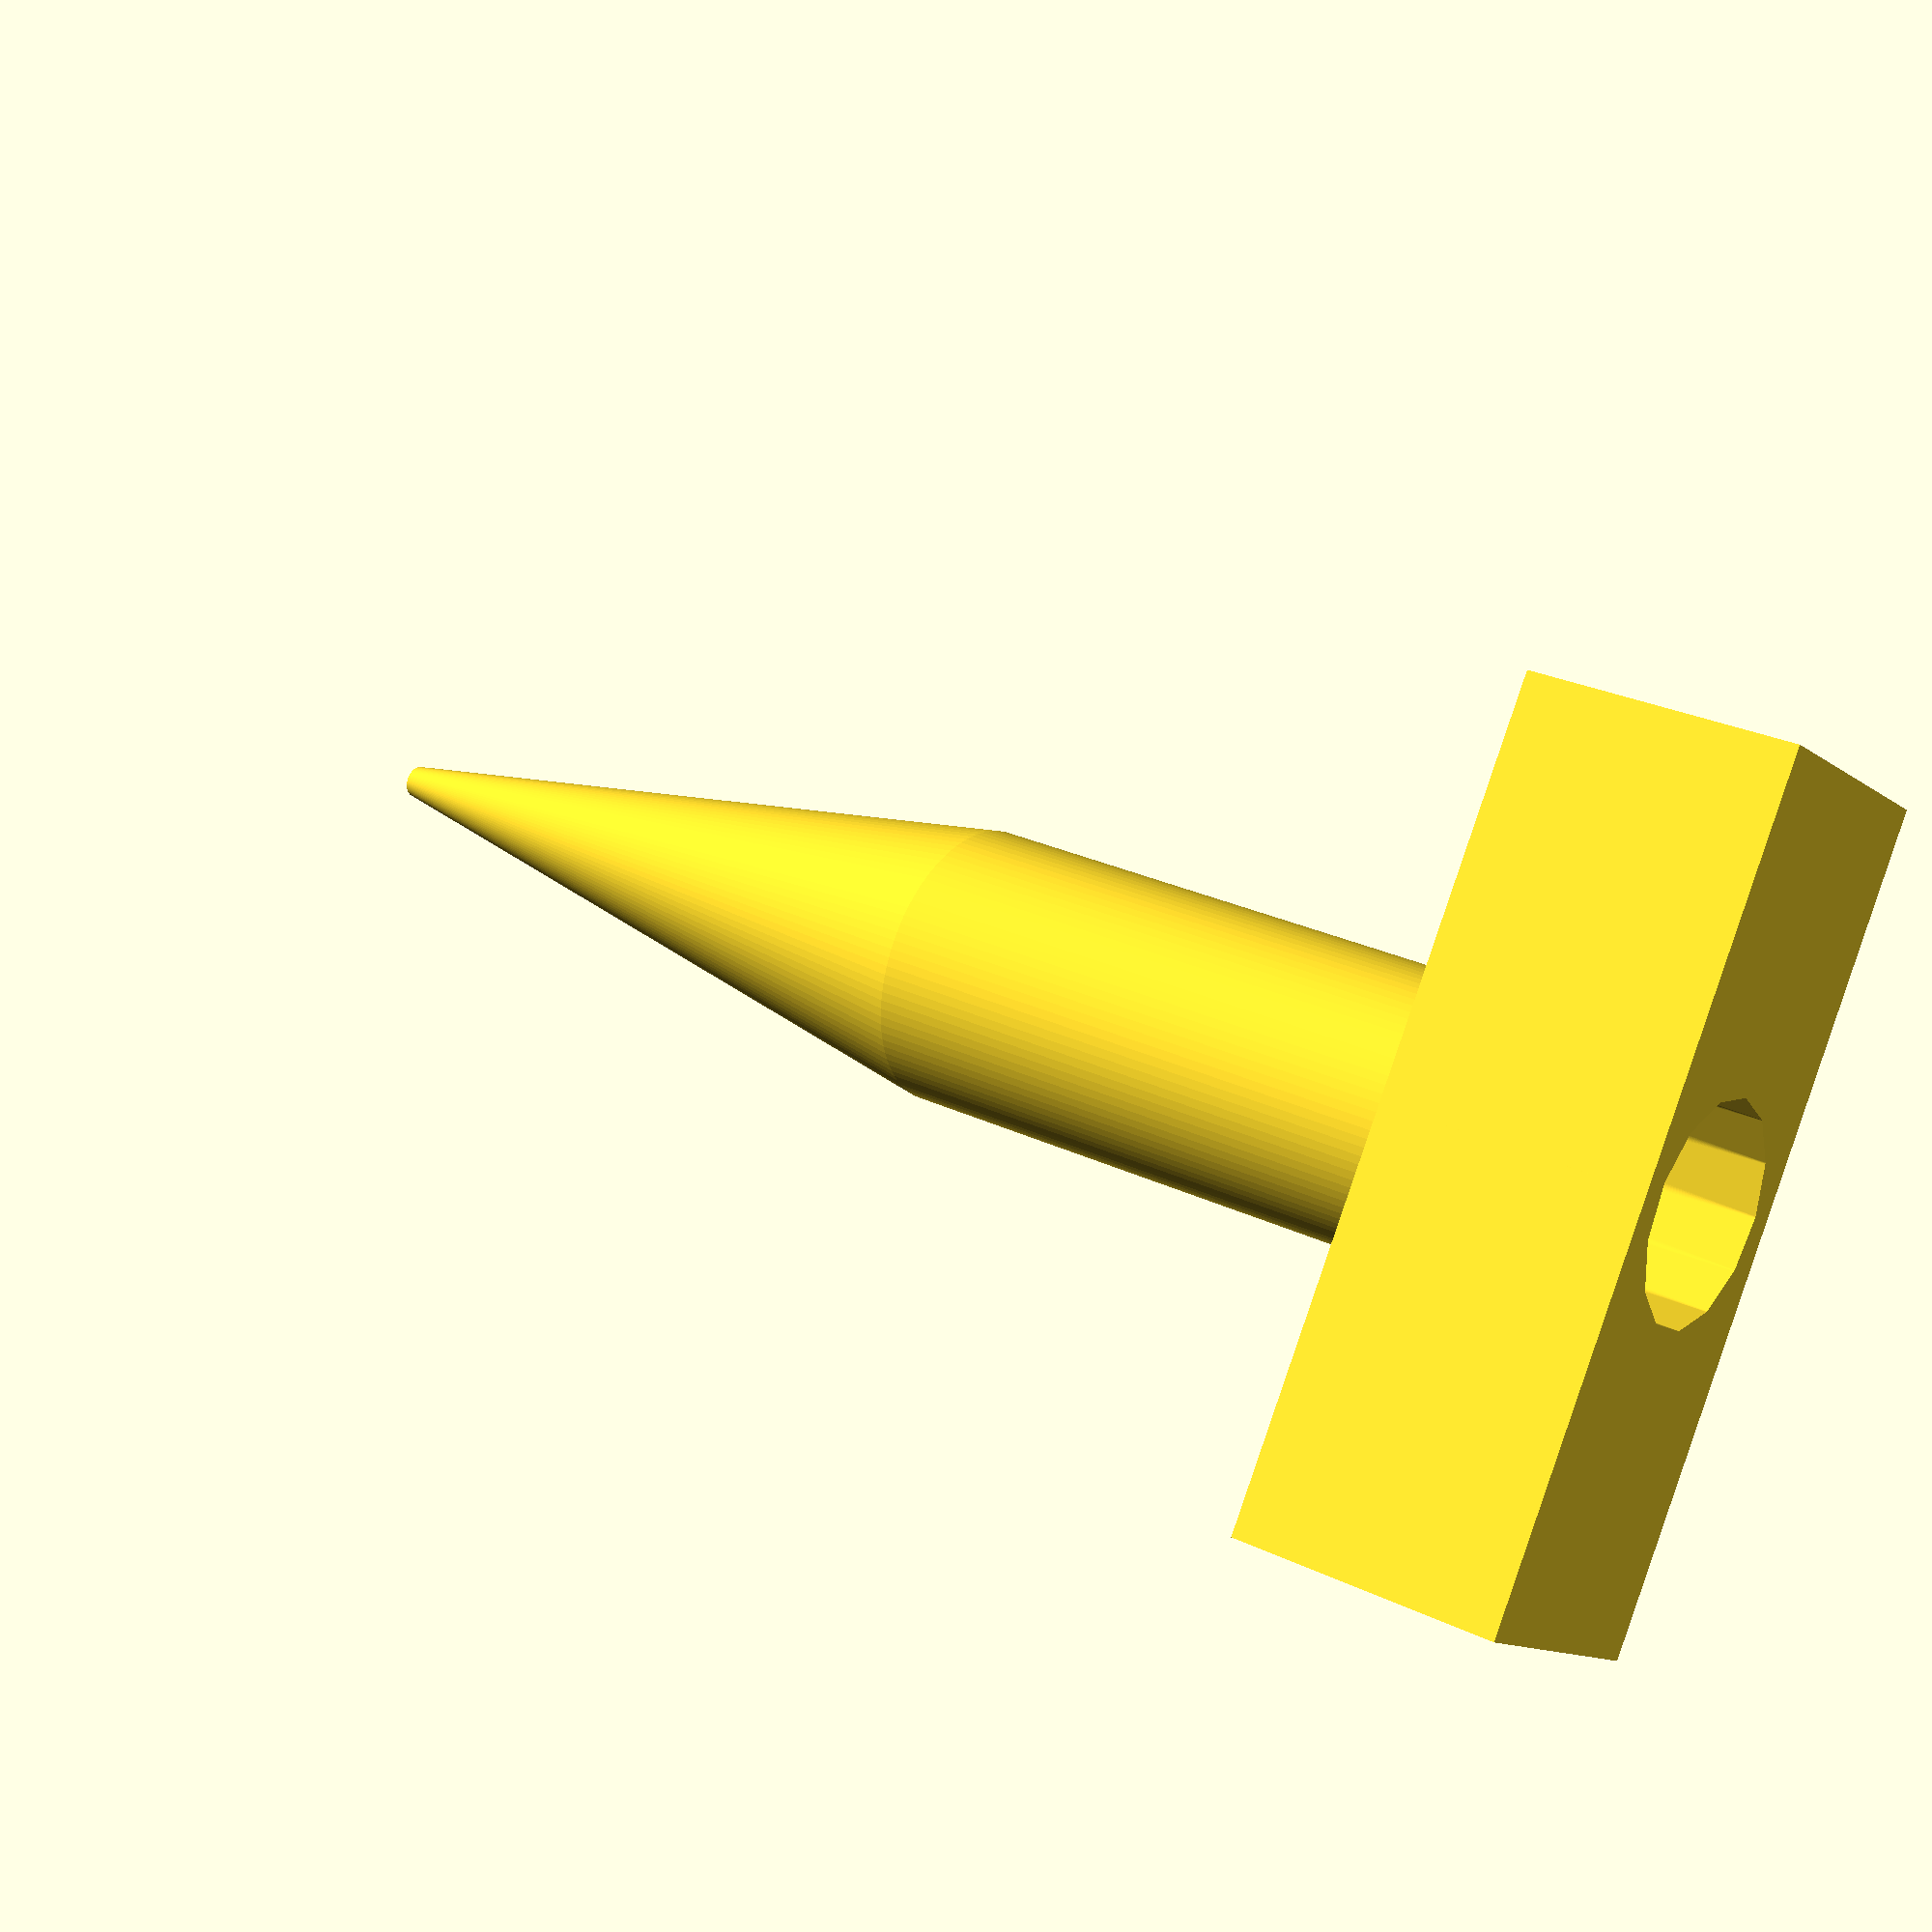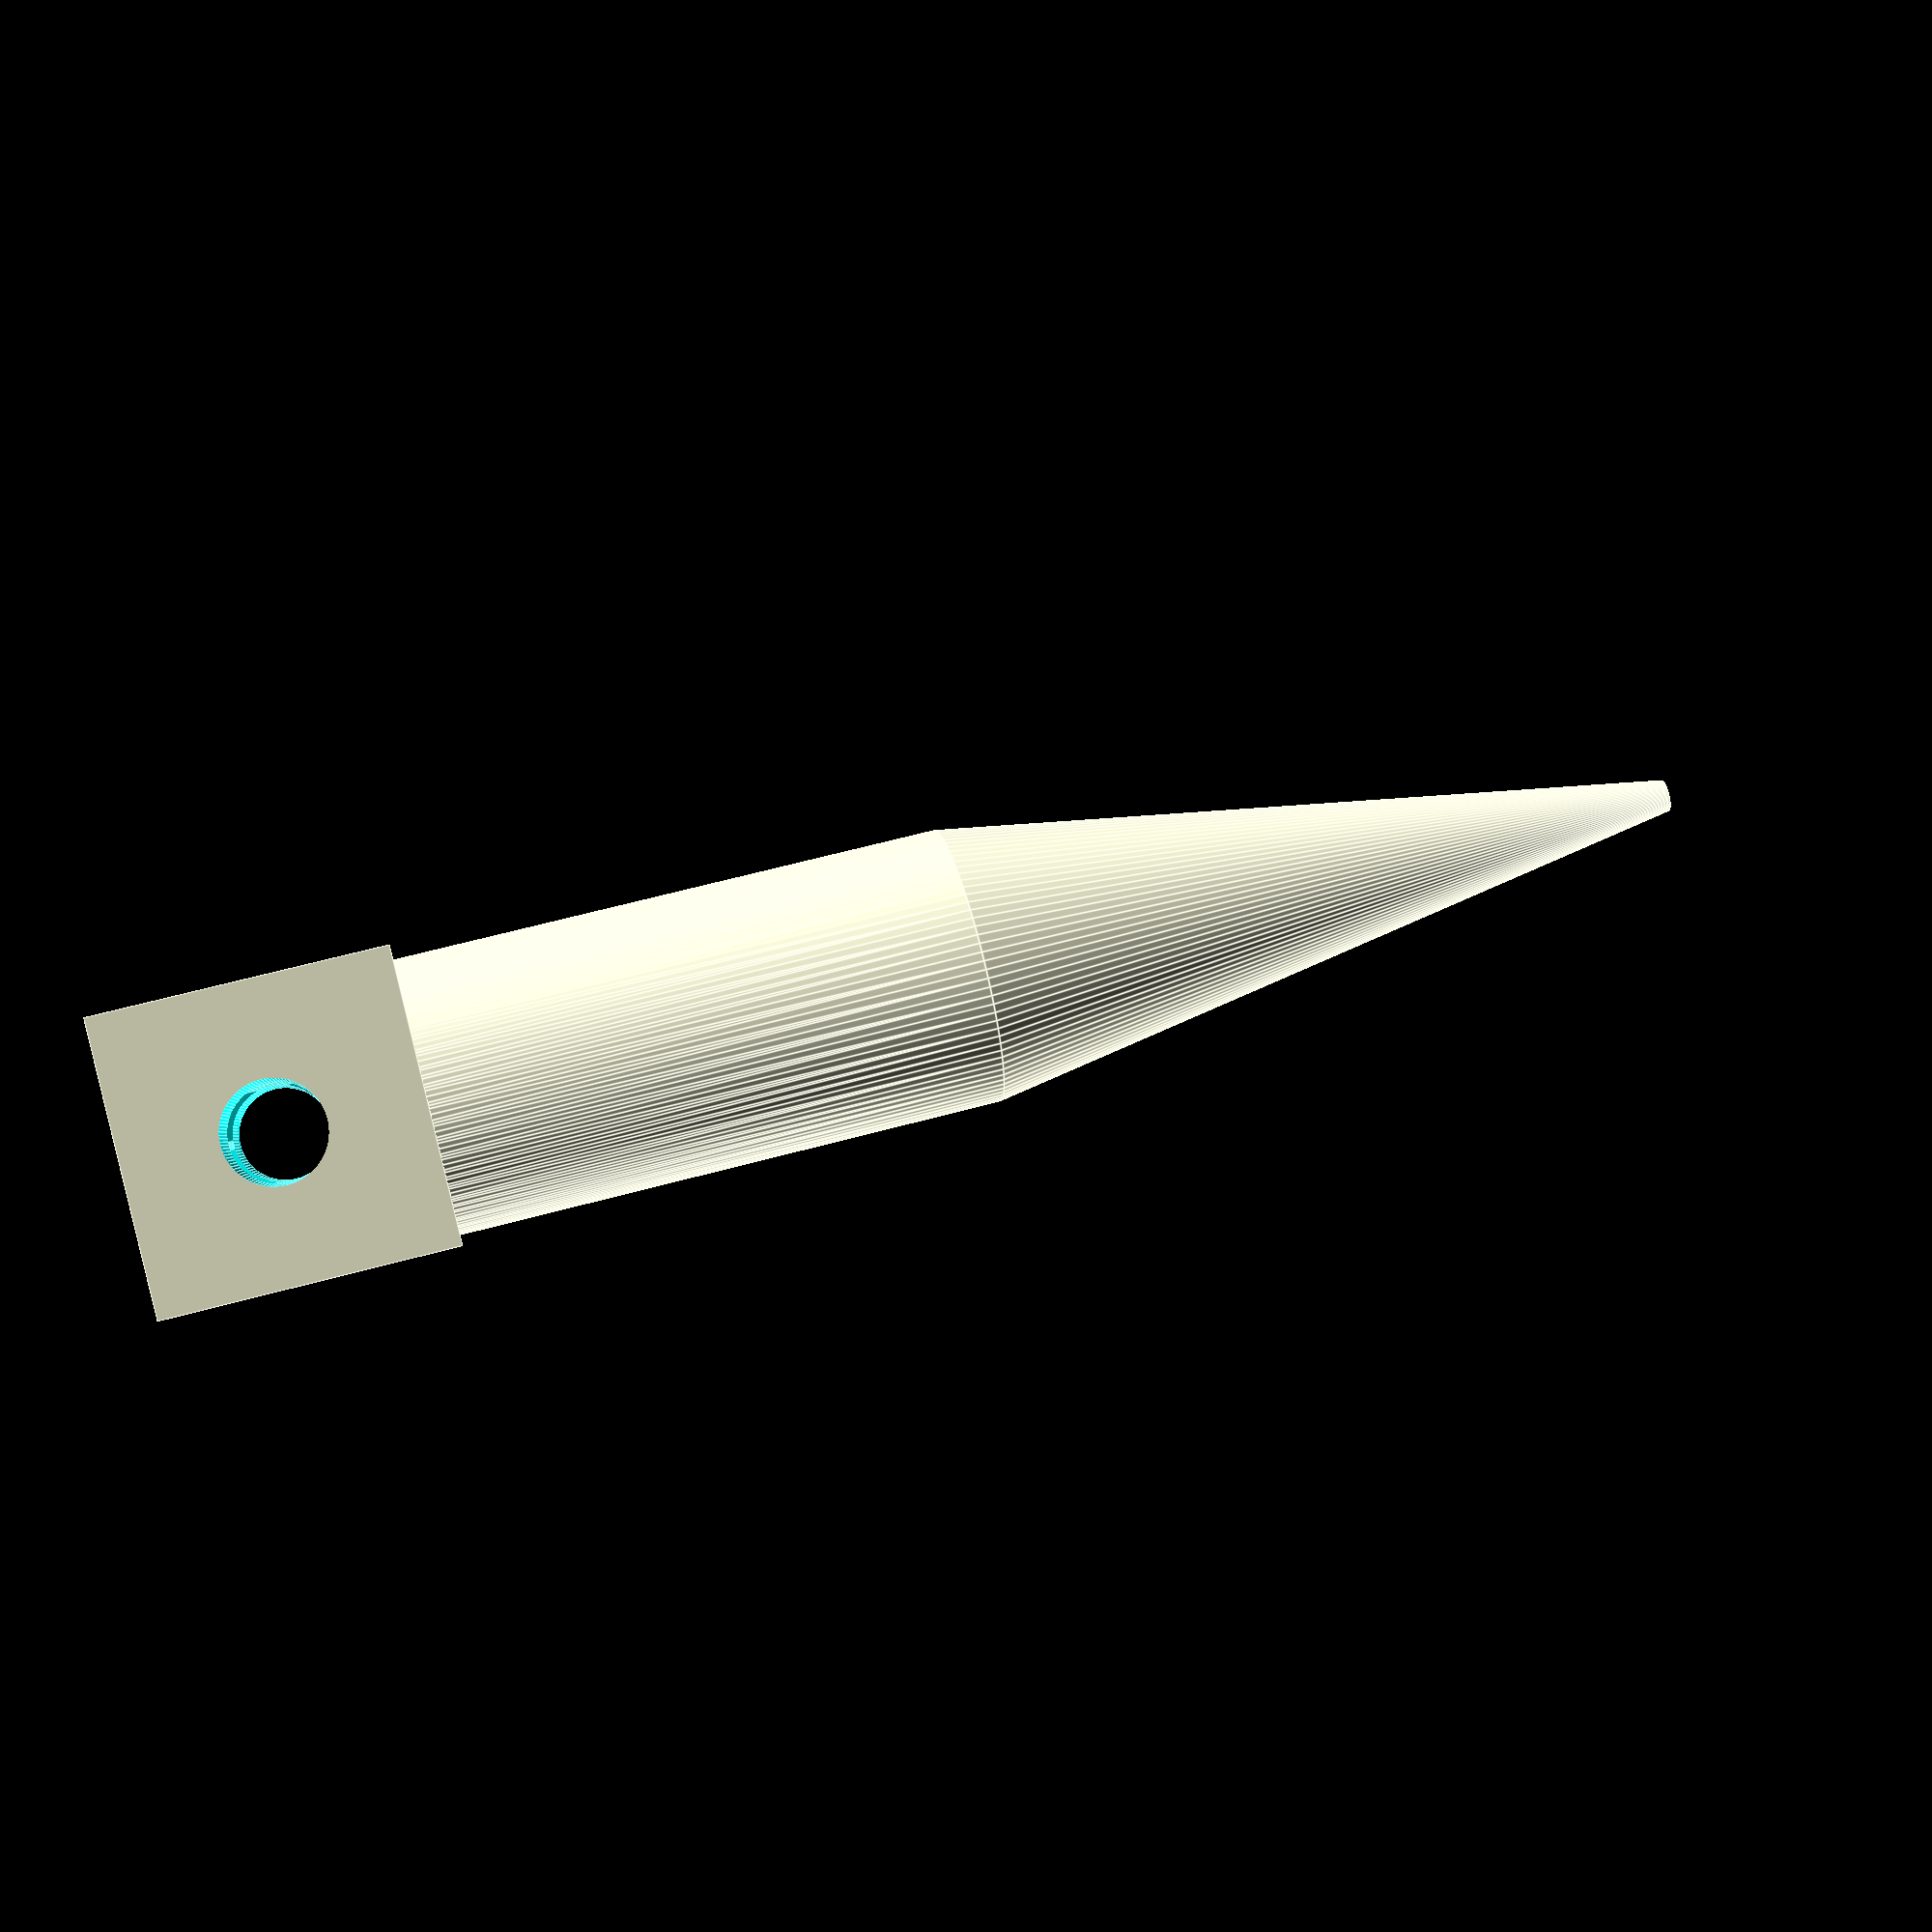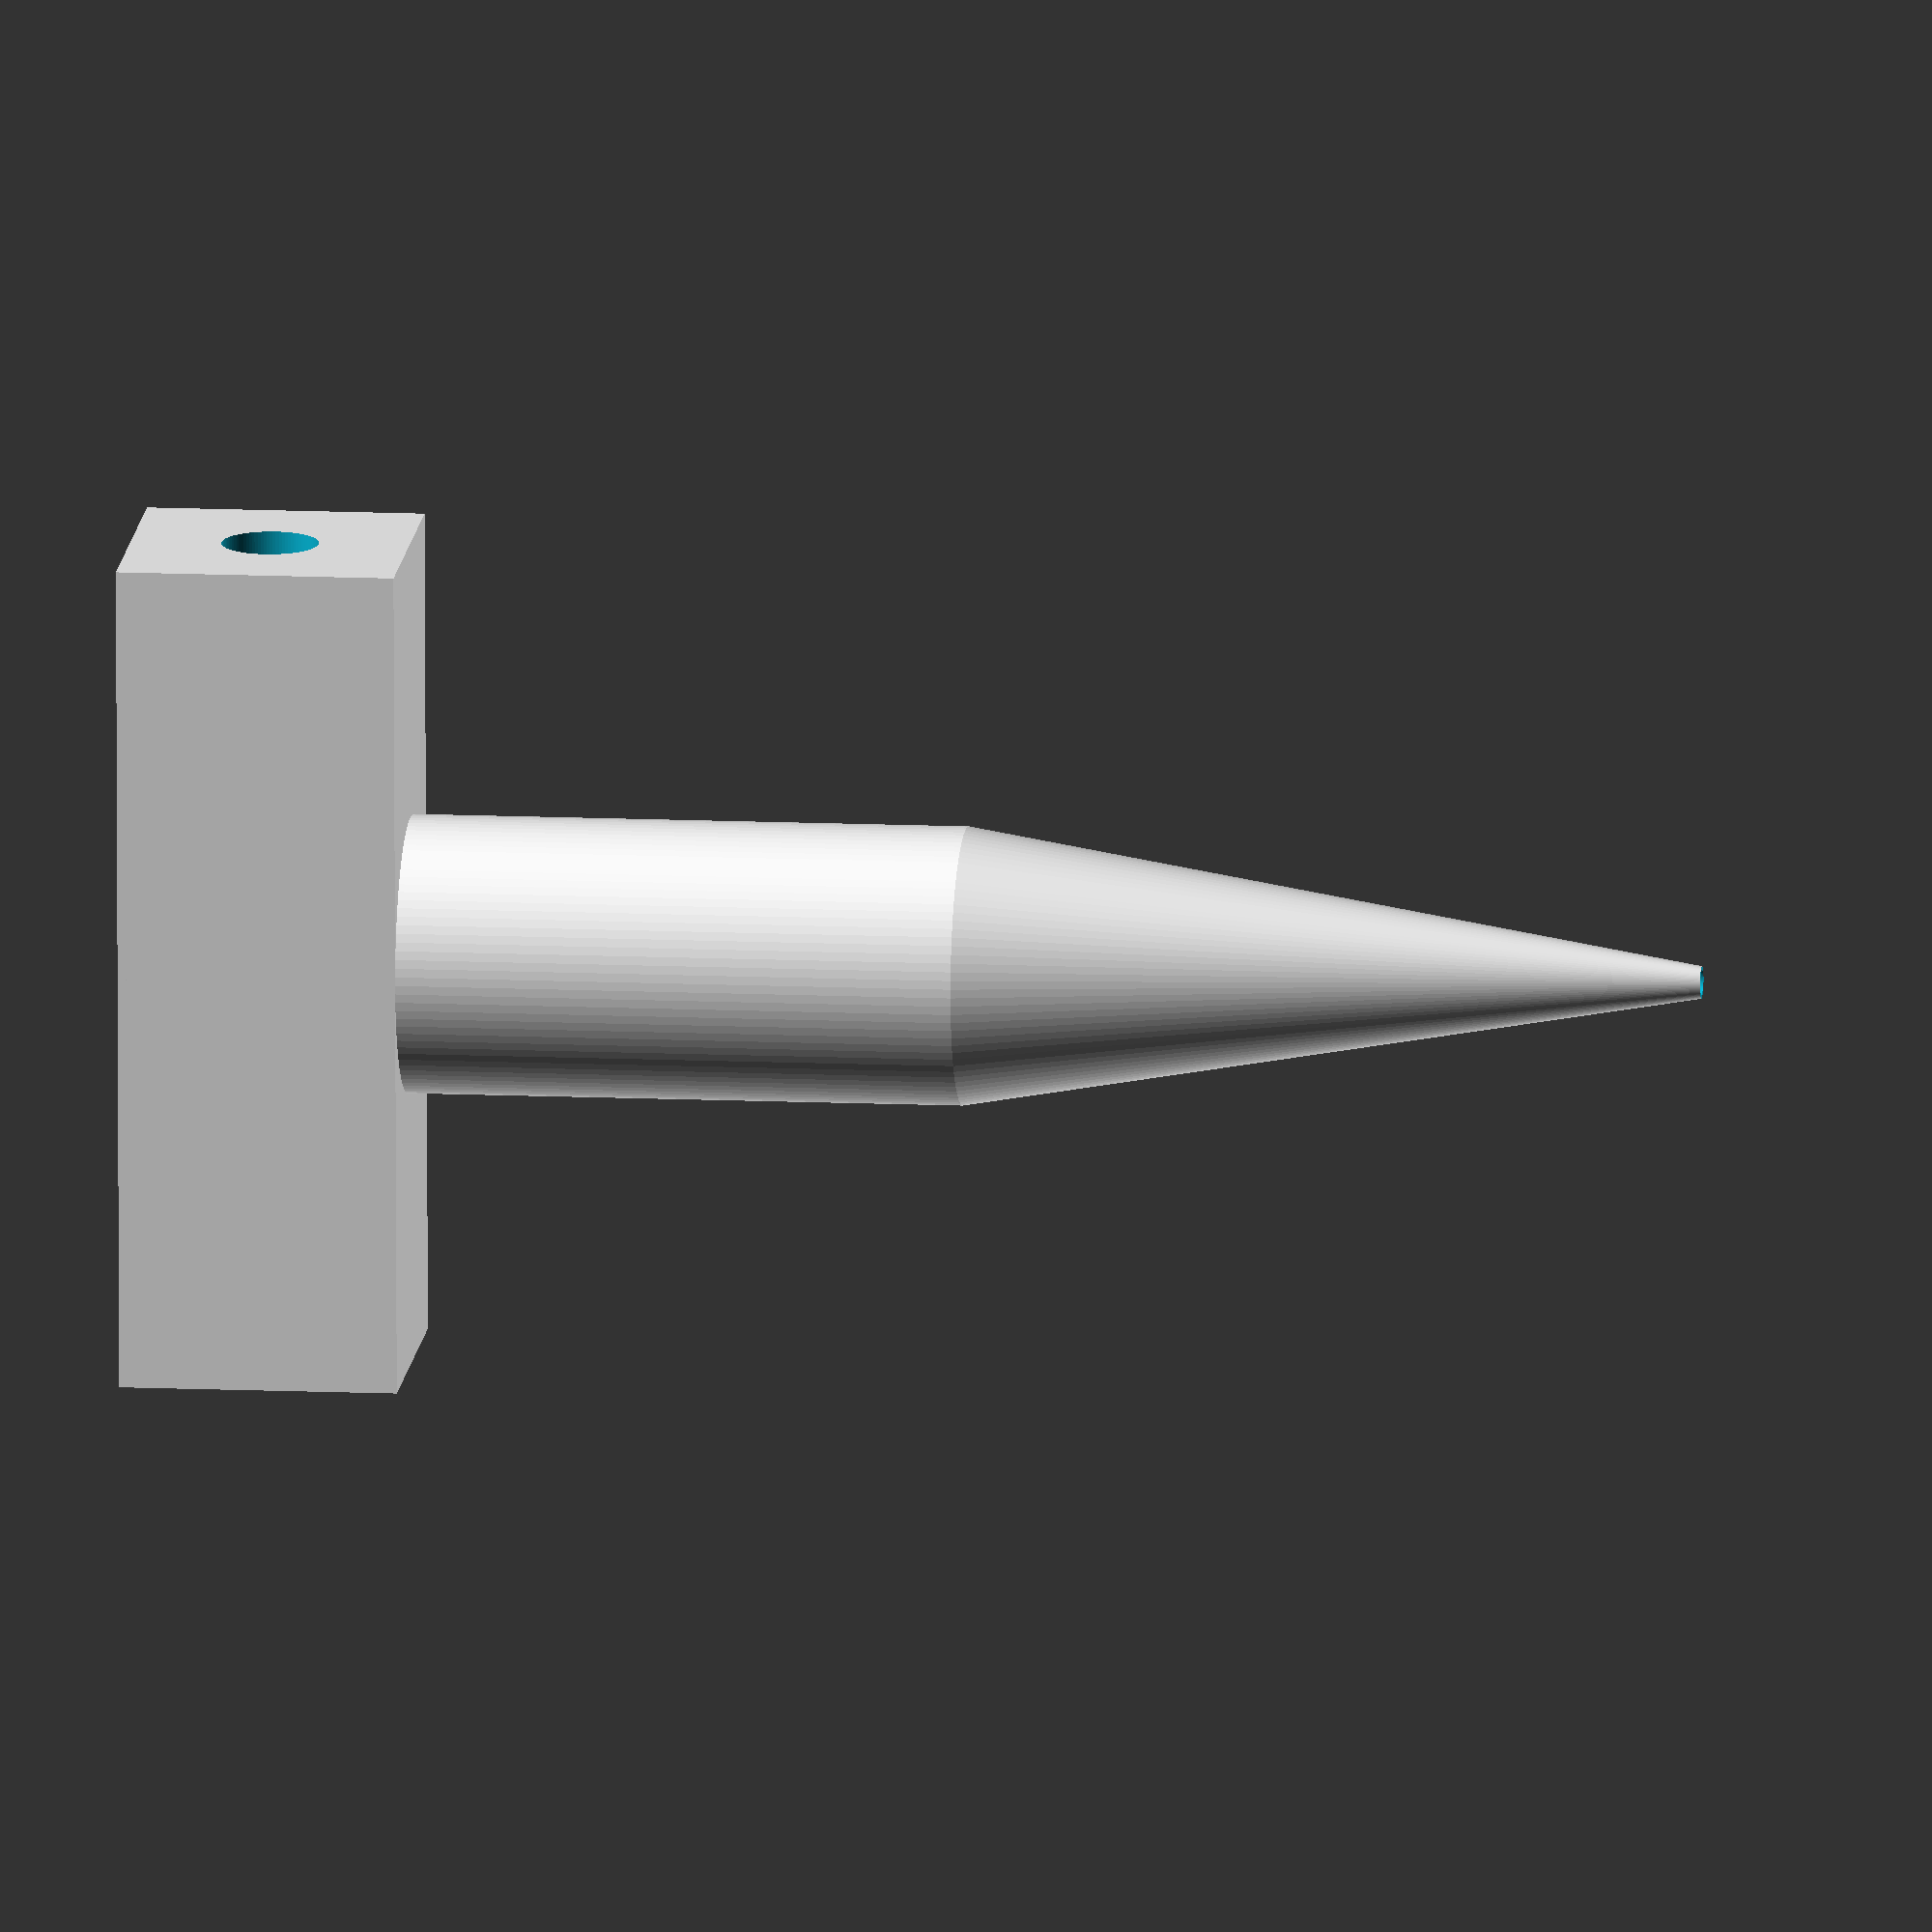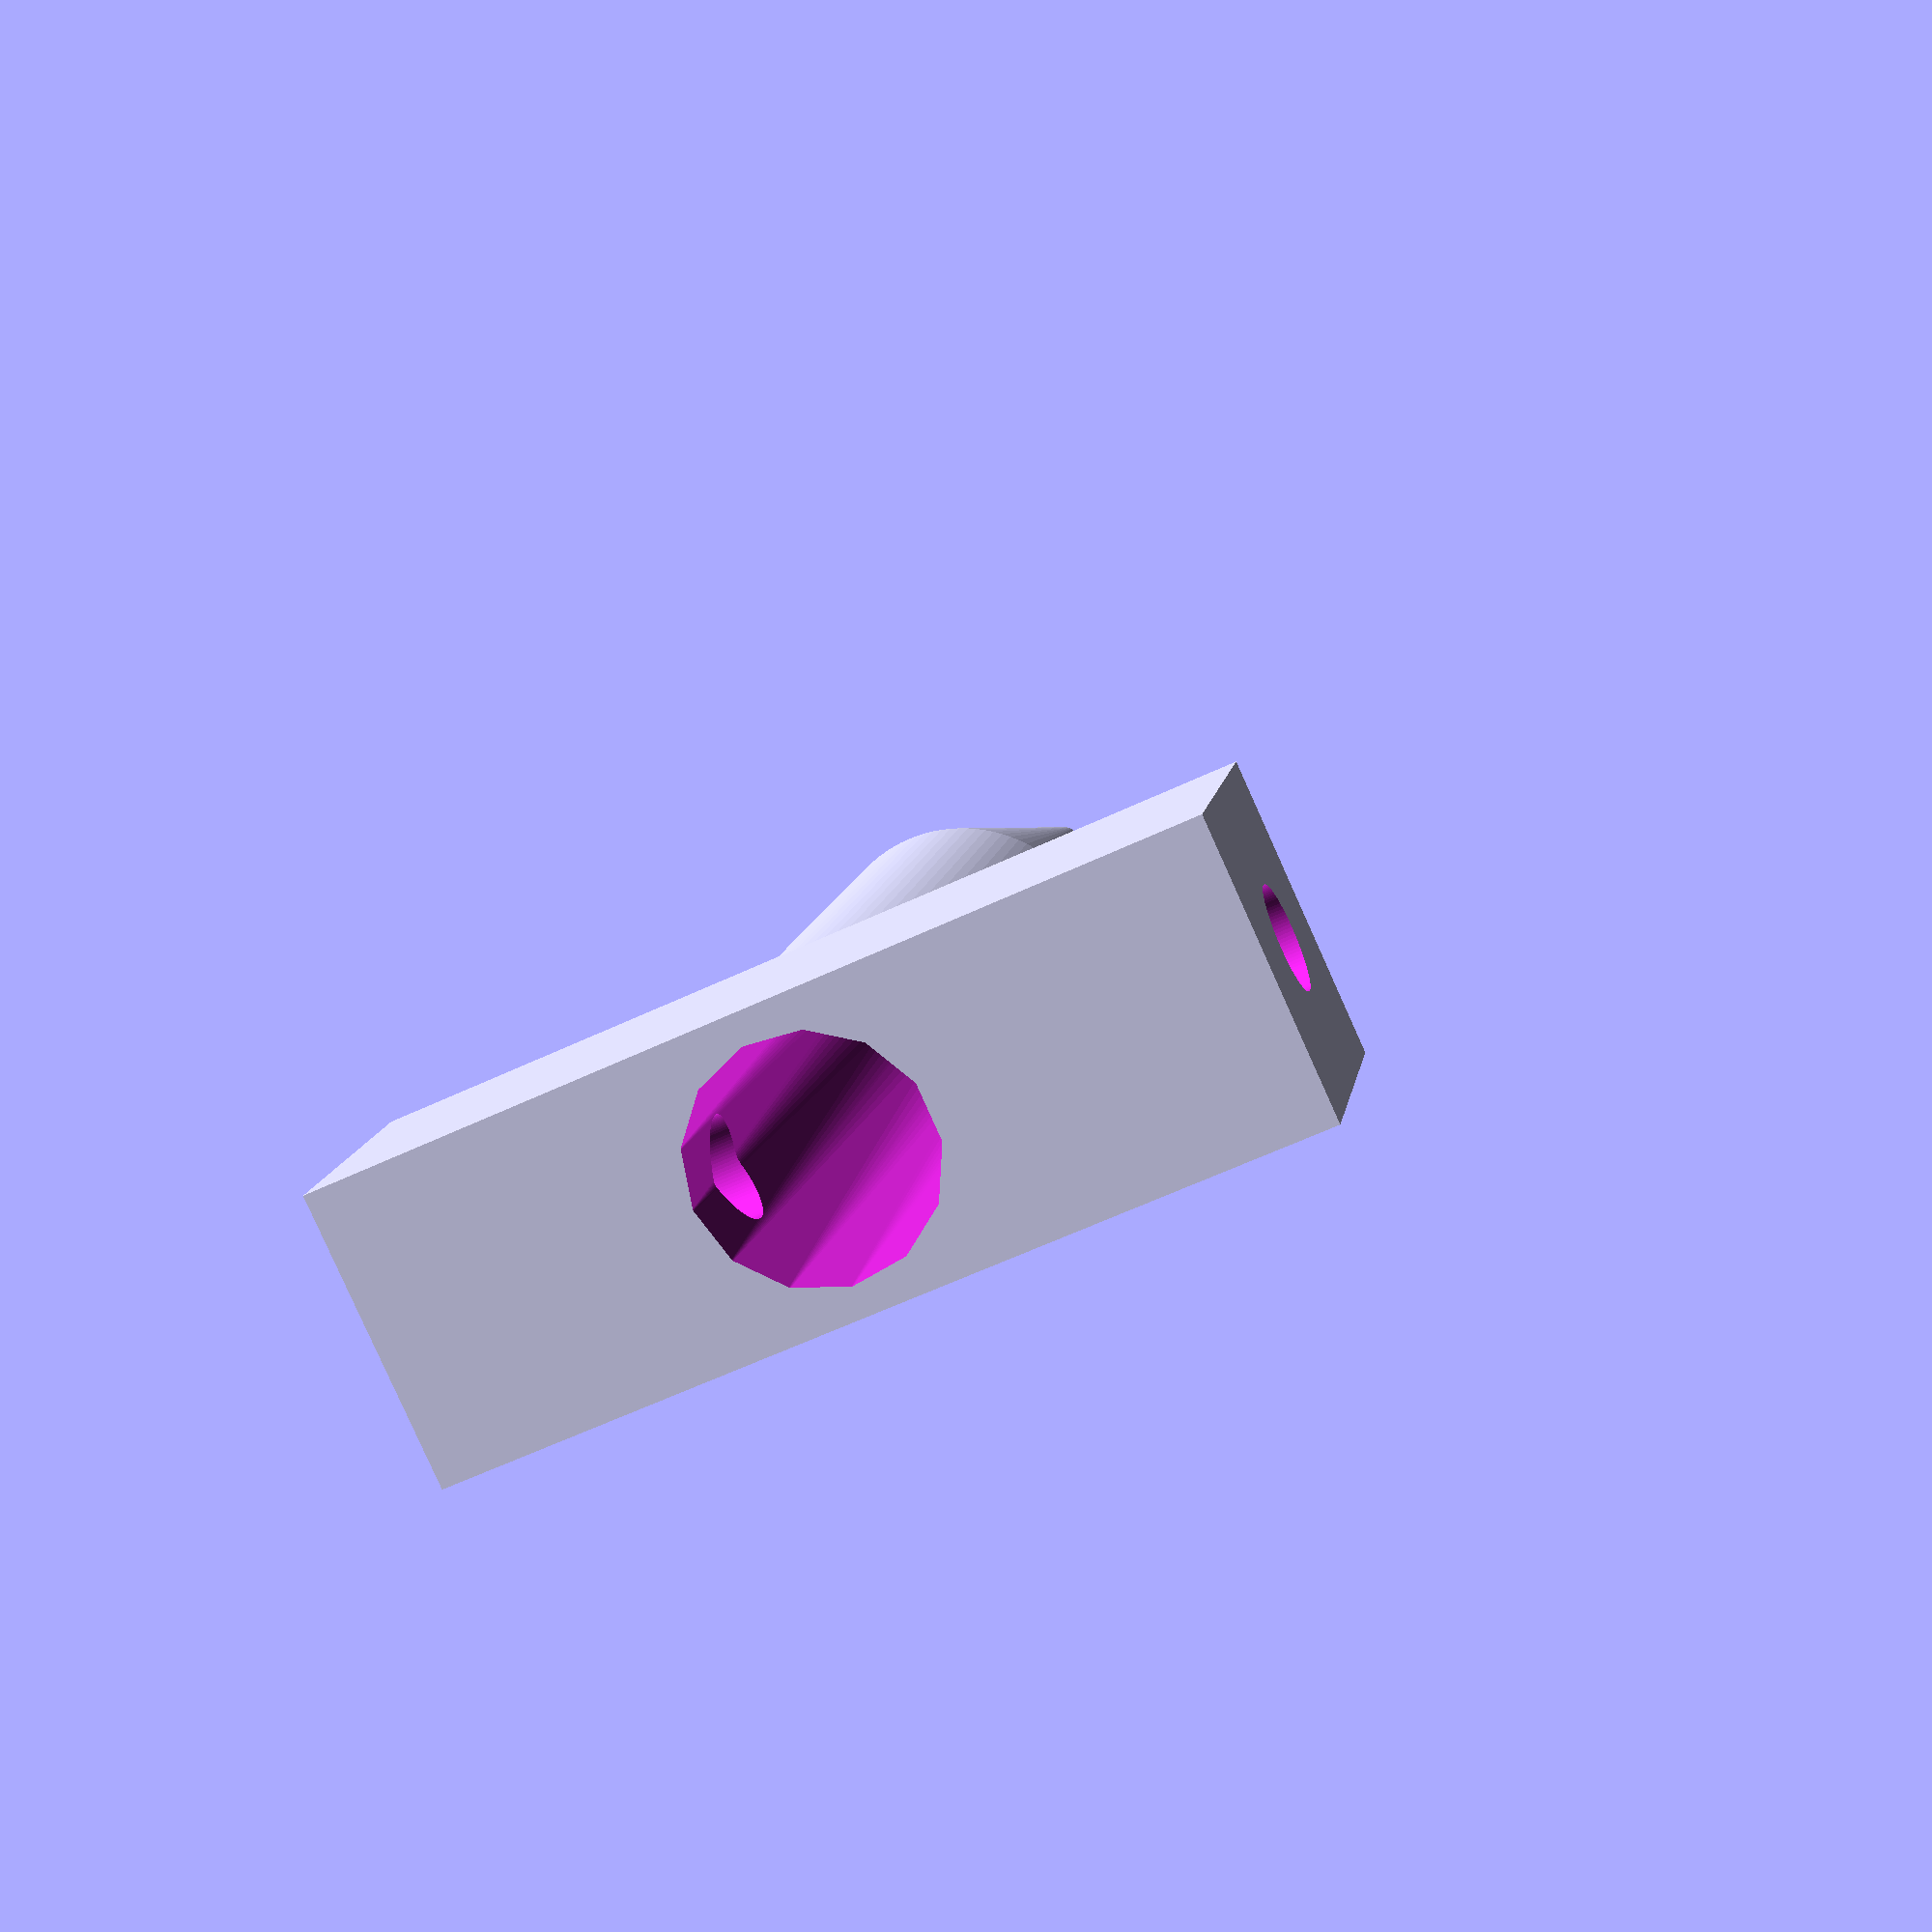
<openscad>
// THIS IS A WIRE GUIDER TO DIRECT THE PATH OF WIRE IN A SOLAR ASSEMBLER

innerDia = 8;
outerDia = 10;
lengths = 30; // length of cones, cylinders, etc
tipCut = 3.5; // how much of the tip of the cone to cut off
tipSizeCompare = 1; // a block to visualize wire exit hole
screwDia = 3.5; // diameter of screwhole for pivoting

difference() {
	union() {
		hull() {
			cylinder(r1 = outerDia/2, r2 = 0, h = lengths, $fn = 100); // outer cone
			translate([ 0, 0, -1 * lengths]) cylinder(r = outerDia/2, h = lengths, $fn = 100); // shaft
			}
		translate([ -0.5 * lengths, -0.5 * outerDia, -1 * lengths ]) cube(size = [30,outerDia,outerDia], center = false); // wide box
		}
	hull() { // this is the cone and cylinder that subtracts from the solid shape
			cylinder(r1 = innerDia/2, r2 = 0, h = lengths, $fn = 100);
			translate([ 0, 0, -1 * lengths - 1 ]) cylinder(r = innerDia/2, h = lengths);
		}
	translate([ -5, -5, lengths - tipCut ]) cube(size = 10); // this cuts off the tip of the cone, making the exit hole
	translate([ -0.5 * lengths - 1, 0, -1 * lengths + outerDia/2]) rotate(a=[0,90,0]) cylinder(r = screwDia/2, h = lengths + 2, $fn = 100); // screwhole
	}
// translate([ -0.5 * tipSizeCompare, 0, lengths - tipCut ]) cube(size = tipSizeCompare, center = false); // uncomment this only to compare it to the opening size

</openscad>
<views>
elev=153.2 azim=57.2 roll=53.3 proj=p view=wireframe
elev=299.2 azim=62.0 roll=254.4 proj=p view=edges
elev=168.5 azim=268.0 roll=263.6 proj=o view=wireframe
elev=348.7 azim=24.5 roll=188.8 proj=p view=solid
</views>
